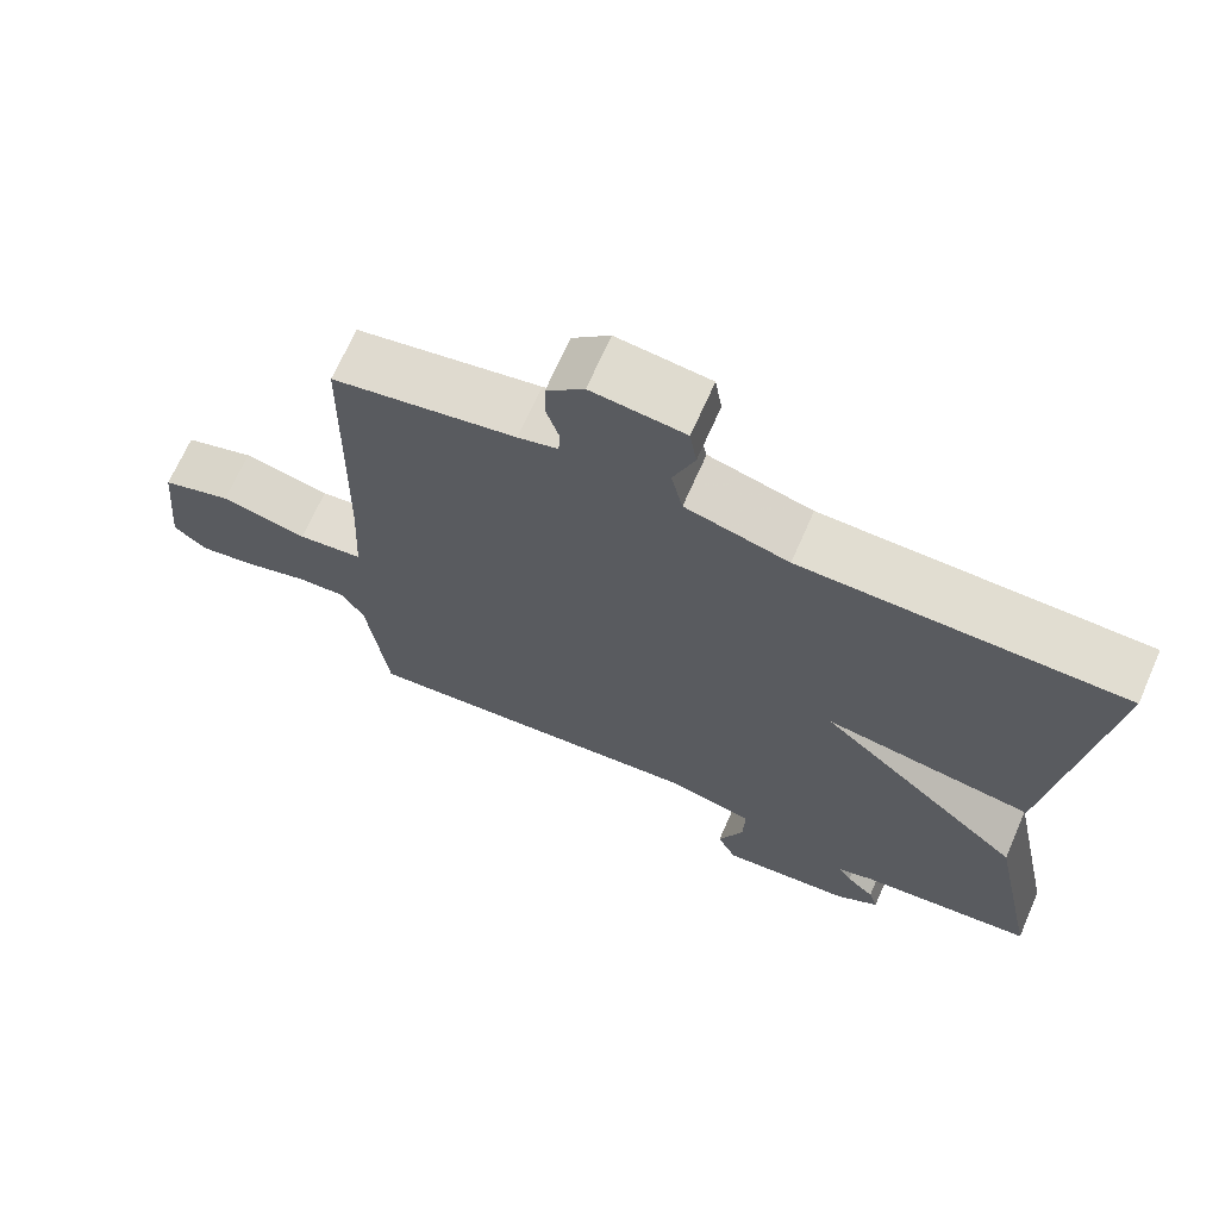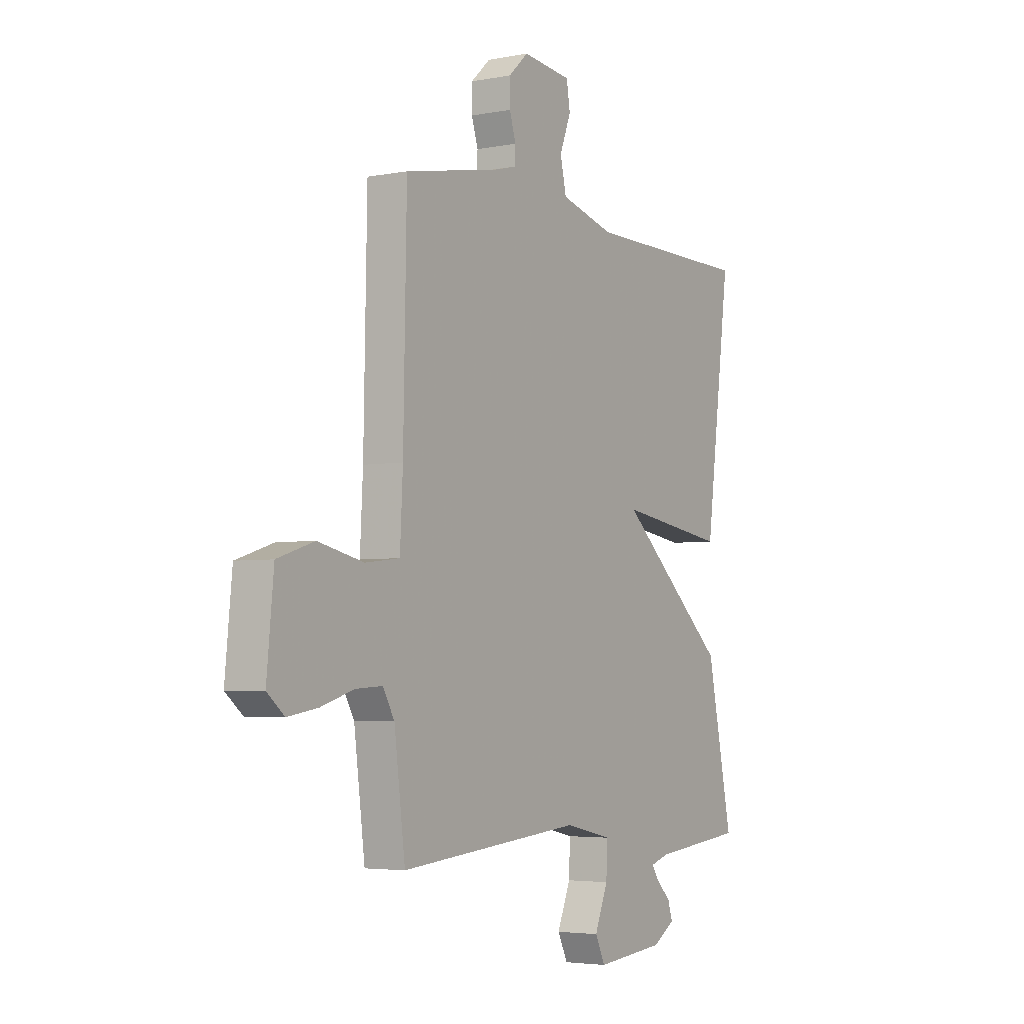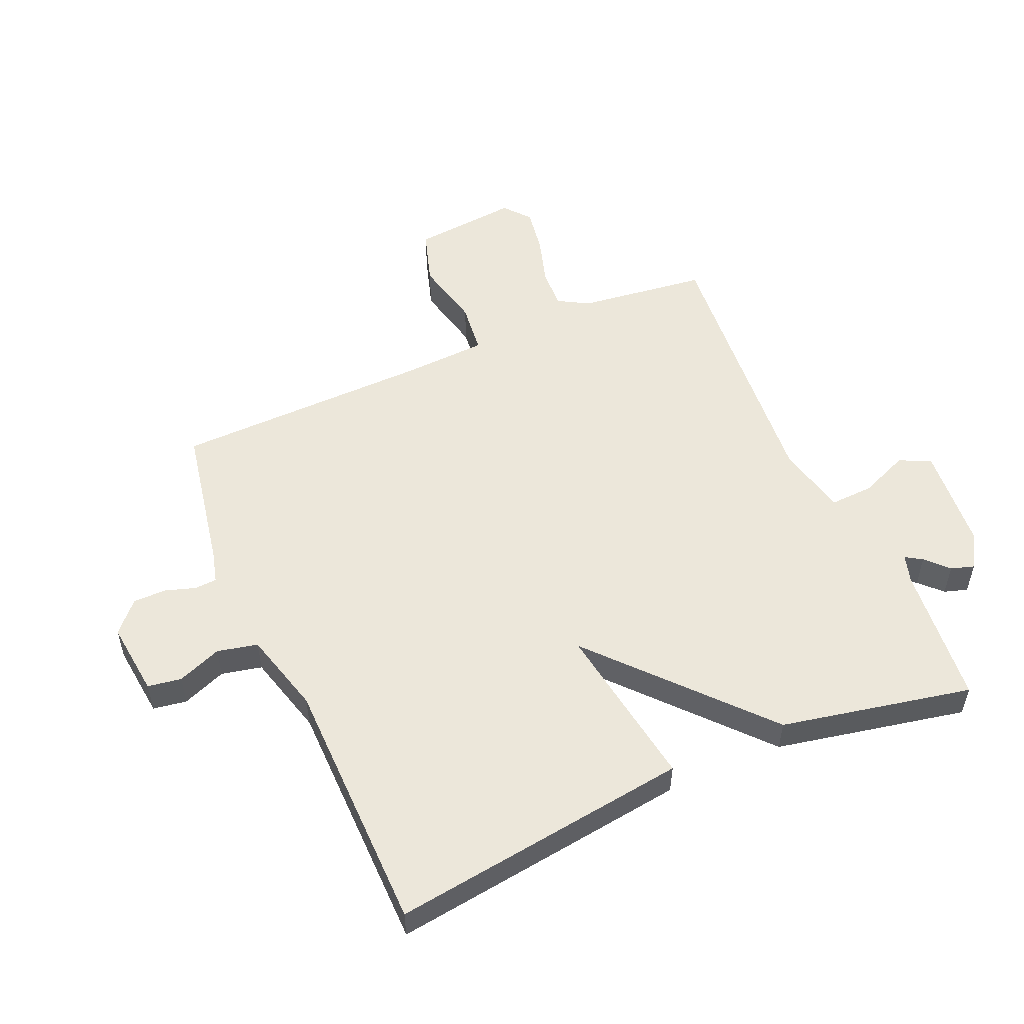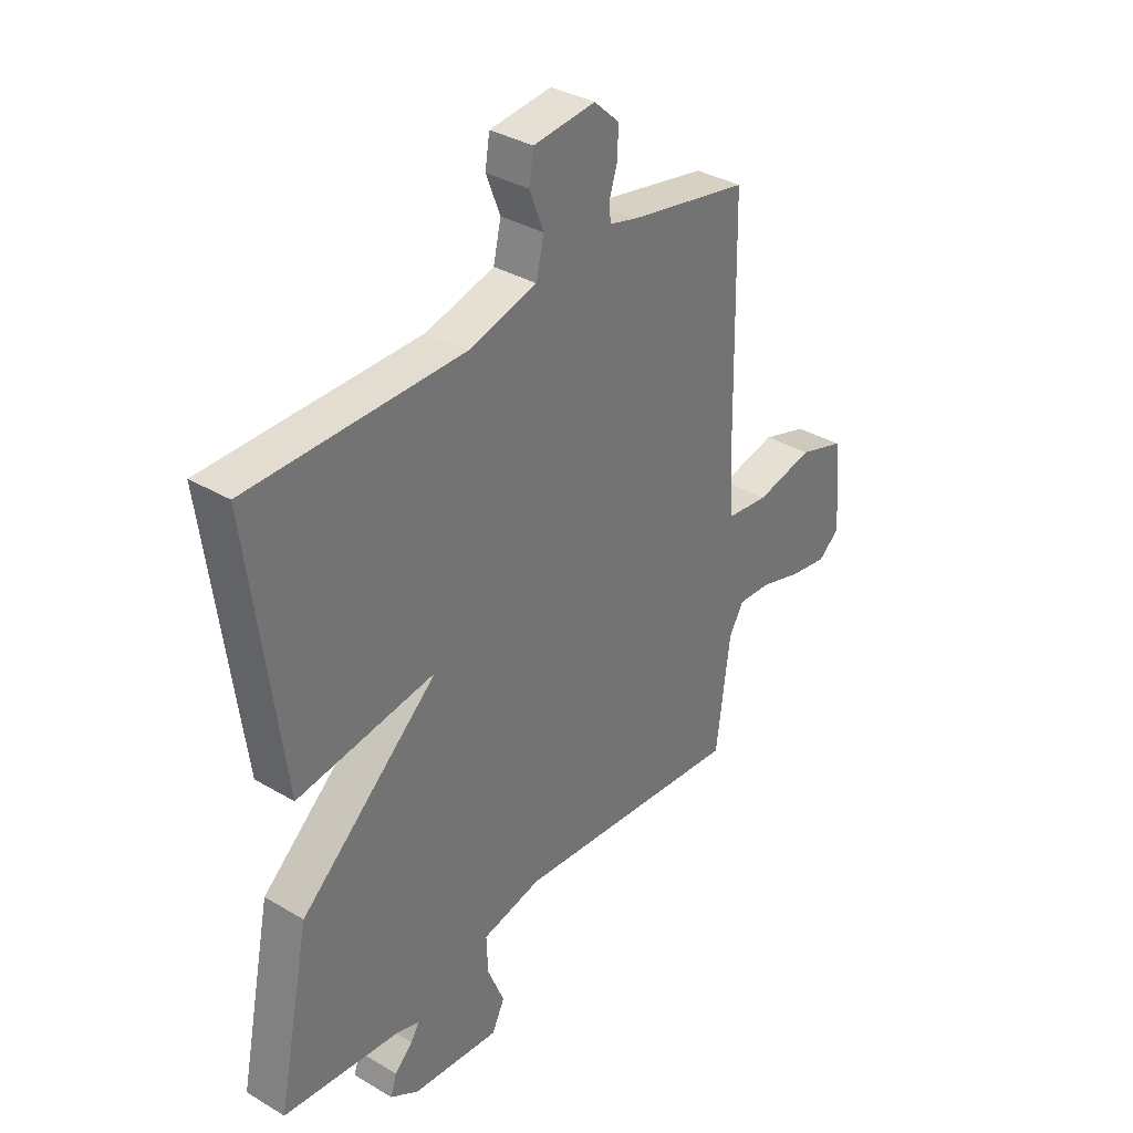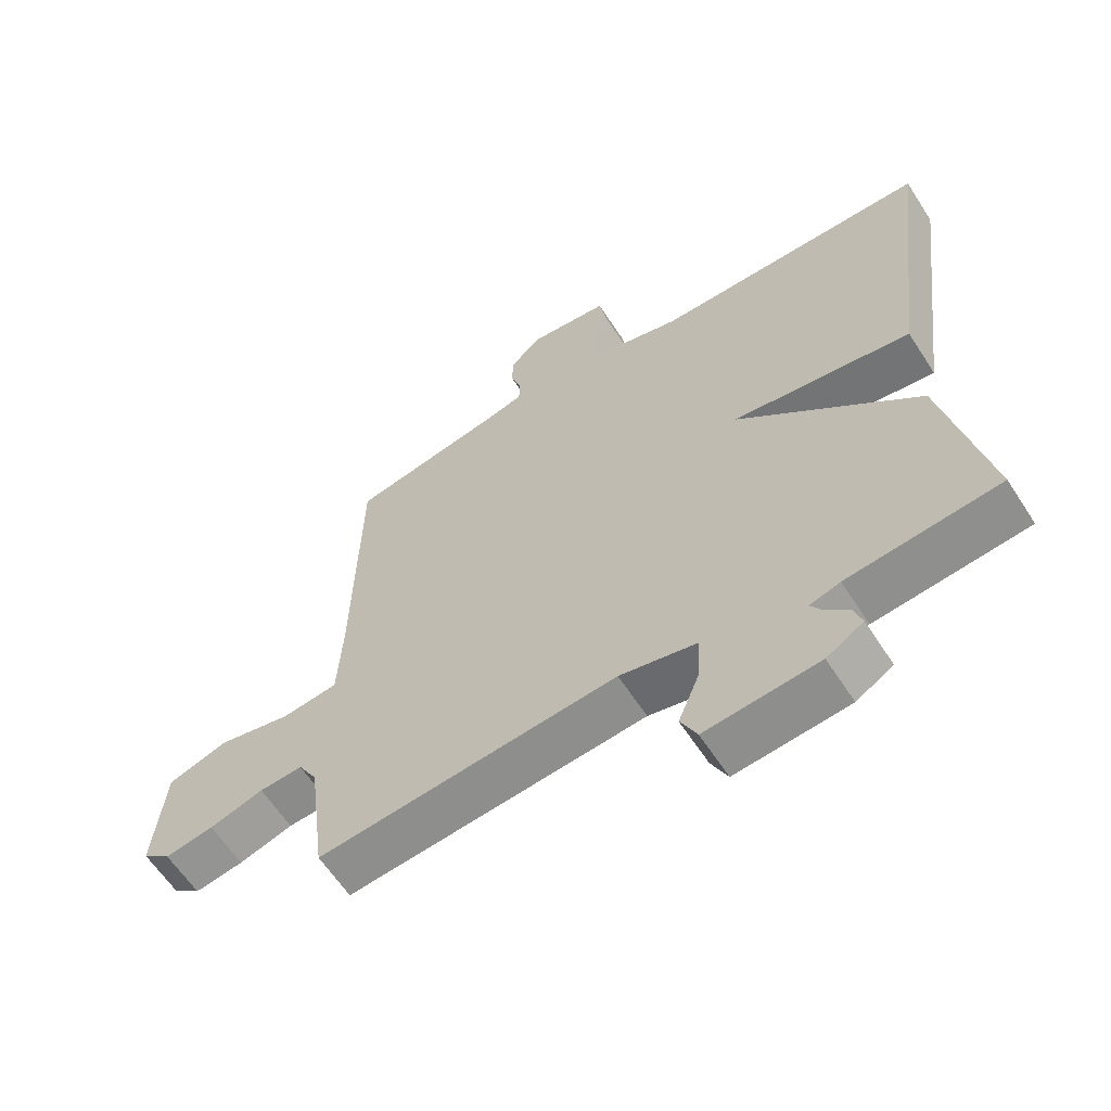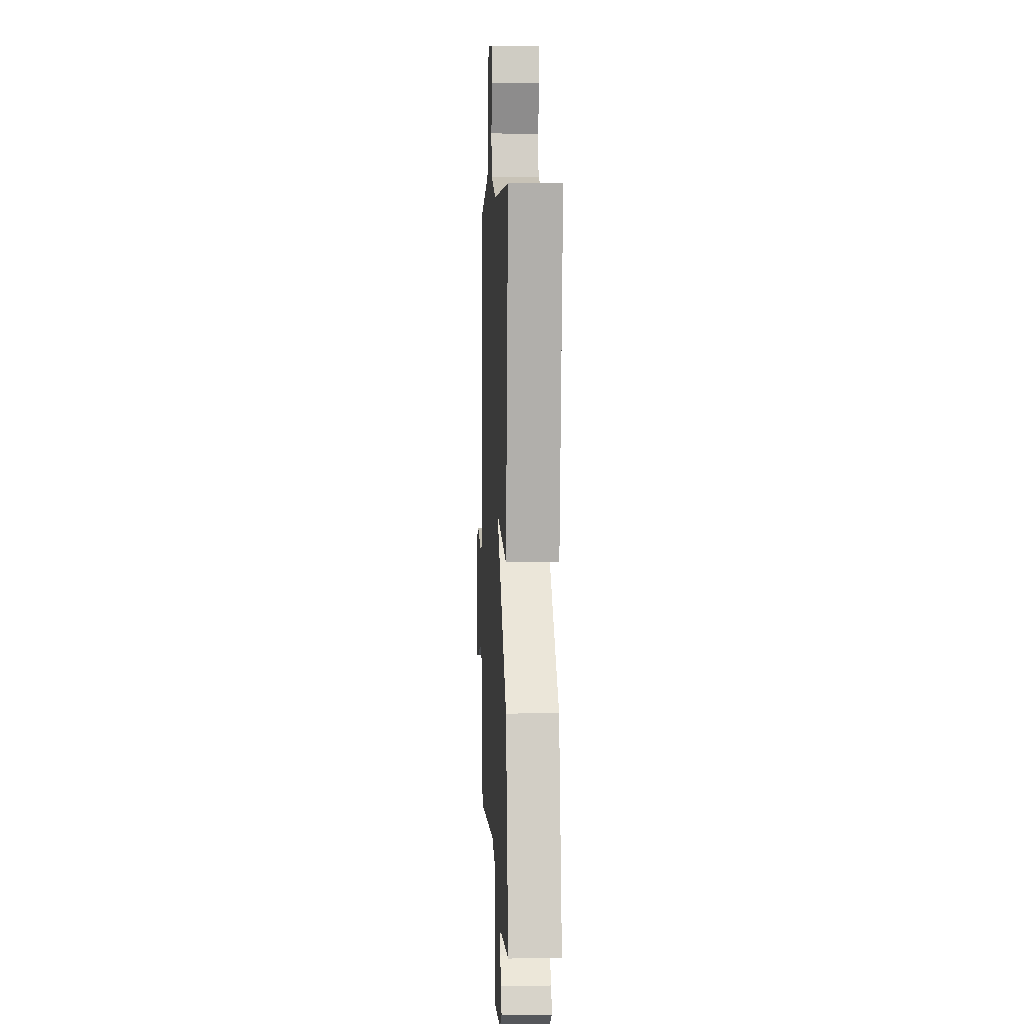
<metadata>
{"format":"obj","ext":"obj","renderer":"f3d","projection":"perspective","resolution":1024,"background":"white","views":[{"elev":68.6,"azim":23.7,"up":"+Z"},{"elev":-4.0,"azim":-57.8,"up":"+Z"},{"elev":53.2,"azim":66.2,"up":"+Y"},{"elev":35.0,"azim":128.3,"up":"+Z"},{"elev":-61.6,"azim":32.9,"up":"+Z"},{"elev":4.6,"azim":87.4,"up":"+Z"}]}
</metadata>
<code>
v 0.5 0.07 0.5
v 0.436 0.07 0.011
v 0.163 0.07 0.051
v 0.436 0.07 -0.189
v 0.5 0.07 -0.5
v 0.27 0.07 -0.524
v 0.224 0.07 -0.538
v 0.241 0.07 -0.565
v 0.277 0.07 -0.599
v 0.289 0.07 -0.637
v 0.233 0.07 -0.671
v 0.061 0.07 -0.687
v 0.036 0.07 -0.636
v 0.069 0.07 -0.556
v 0.072 0.07 -0.485
v -0.045 0.07 -0.459
v -0.5 0.07 -0.5
v -0.527 0.07 -0.29
v -0.556 0.07 -0.24
v -0.622 0.07 -0.244
v -0.704 0.07 -0.269
v -0.778 0.07 -0.281
v -0.821 0.07 -0.246
v -0.804 0.07 -0.073
v -0.713 0.07 -0.044
v -0.6 0.07 -0.069
v -0.515 0.07 -0.059
v -0.508 0.07 0.078
v -0.5 0.07 0.5
v -0.26 0.07 0.546
v -0.208 0.07 0.56
v -0.206 0.07 0.596
v -0.222 0.07 0.646
v -0.222 0.07 0.7
v -0.173 0.07 0.745
v -0.051 0.07 0.732
v -0.042 0.07 0.677
v -0.07 0.07 0.605
v -0.055 0.07 0.539
v 0.08 0.07 0.503
v 0.5 0 0.5
v 0.436 0 0.011
v 0.163 0 0.051
v 0.436 0 -0.189
v 0.5 0 -0.5
v 0.27 0 -0.524
v 0.224 0 -0.538
v 0.241 0 -0.565
v 0.277 0 -0.599
v 0.289 0 -0.637
v 0.233 0 -0.671
v 0.061 0 -0.687
v 0.036 0 -0.636
v 0.069 0 -0.556
v 0.072 0 -0.485
v -0.045 0 -0.459
v -0.5 0 -0.5
v -0.527 0 -0.29
v -0.556 0 -0.24
v -0.622 0 -0.244
v -0.704 0 -0.269
v -0.778 0 -0.281
v -0.821 0 -0.246
v -0.804 0 -0.073
v -0.713 0 -0.044
v -0.6 0 -0.069
v -0.515 0 -0.059
v -0.508 0 0.078
v -0.5 0 0.5
v -0.26 0 0.546
v -0.208 0 0.56
v -0.206 0 0.596
v -0.222 0 0.646
v -0.222 0 0.7
v -0.173 0 0.745
v -0.051 0 0.732
v -0.042 0 0.677
v -0.07 0 0.605
v -0.055 0 0.539
v 0.08 0 0.503
f 36 37 38
f 35 36 38
f 34 35 38
f 33 34 38
f 32 33 38
f 31 32 38 39
f 30 31 39 40
f 28 29 30 40
f 24 25 26
f 23 24 26
f 22 23 26
f 21 22 26
f 20 21 26
f 19 20 26 27
f 18 19 27
f 16 17 18 27
f 27 28 40
f 16 27 40
f 15 16 40
f 12 13 14
f 11 12 14
f 10 11 14
f 9 10 14
f 8 9 14
f 7 8 14 15
f 3 4 5 6
f 3 6 7 15
f 1 2 3
f 40 1 3
f 3 15 40
f 78 77 76
f 78 76 75
f 78 75 74
f 78 74 73
f 78 73 72
f 79 78 72 71
f 80 79 71 70
f 80 70 69 68
f 66 65 64
f 66 64 63
f 66 63 62
f 66 62 61
f 66 61 60
f 67 66 60 59
f 67 59 58
f 67 58 57 56
f 80 68 67
f 80 67 56
f 80 56 55
f 54 53 52
f 54 52 51
f 54 51 50
f 54 50 49
f 54 49 48
f 55 54 48 47
f 46 45 44 43
f 55 47 46 43
f 43 42 41
f 43 41 80
f 80 55 43
f 1 41 42 2
f 2 42 43 3
f 3 43 44 4
f 4 44 45 5
f 5 45 46 6
f 6 46 47 7
f 7 47 48 8
f 8 48 49 9
f 9 49 50 10
f 10 50 51 11
f 11 51 52 12
f 12 52 53 13
f 13 53 54 14
f 14 54 55 15
f 15 55 56 16
f 16 56 57 17
f 17 57 58 18
f 18 58 59 19
f 19 59 60 20
f 20 60 61 21
f 21 61 62 22
f 22 62 63 23
f 23 63 64 24
f 24 64 65 25
f 25 65 66 26
f 26 66 67 27
f 27 67 68 28
f 28 68 69 29
f 29 69 70 30
f 30 70 71 31
f 31 71 72 32
f 32 72 73 33
f 33 73 74 34
f 34 74 75 35
f 35 75 76 36
f 36 76 77 37
f 37 77 78 38
f 38 78 79 39
f 39 79 80 40
f 40 80 41 1

</code>
